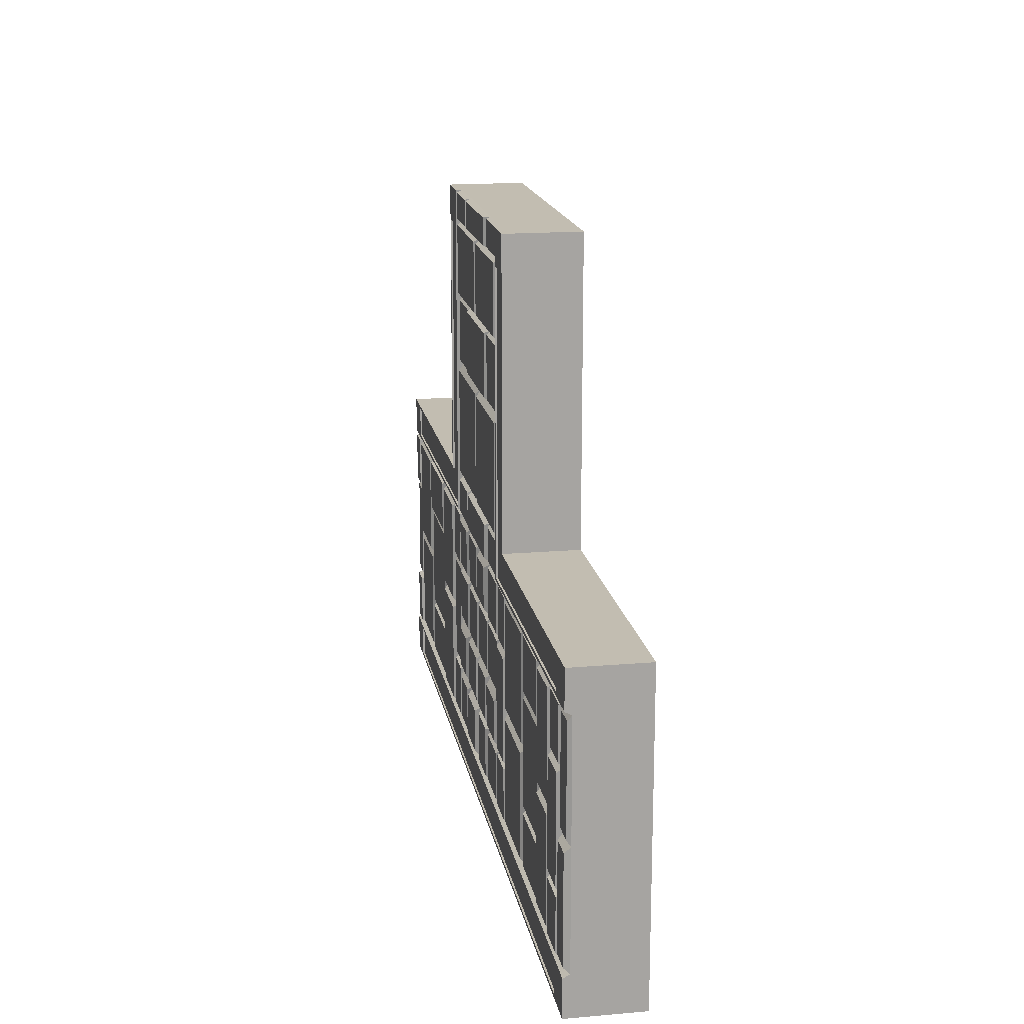
<metadata>
{"format":"obj","ext":"obj","renderer":"f3d","projection":"perspective","resolution":1024,"background":"white","views":[{"elev":16.8,"azim":-99.9,"up":"+Z"}]}
</metadata>
<code>
g default
v -2.106 1 -4.106
v -2.106 0 -4.106
v -2.106 1 -3.6
v -2.106 1 -3.643
v -2.106 1 -4.063
v -2.106 0.9763 -3.643
v -2.106 0.9763 -4.063
v -2.106 1 0.1059
v -2.106 1 -0.4
v -2.106 1 -0.3568
v -2.106 1 0.06274
v -2.106 0.9763 -0.3568
v -2.106 0.9763 0.06274
v -1.6 1 0.1059
v -1.643 1 0.1059
v -2.063 1 0.1059
v -1.643 0.9763 0.1059
v -2.063 0.9763 0.1059
v -1.6 1 -0.4
v -1.643 1 -0.3568
v -1.643 0.9763 -0.3568
v -2.063 0.9763 0.06274
v -2.063 1 0.06274
v 2.106 1 -4.106
v 2.106 0 -4.106
v 2.106 1 -3.6
v 2.106 1 -3.643
v 2.106 1 -4.063
v 2.106 0.9763 -3.643
v 2.106 0.9763 -4.063
v 2.106 1 0.1059
v 2.106 1 -0.4
v 2.106 1 -0.3568
v 2.106 1 0.06274
v 2.106 0.9763 -0.3568
v 2.106 0.9763 0.06274
v 1.6 1 0.1059
v 1.643 1 0.1059
v 2.063 1 0.1059
v 1.643 0.9763 0.1059
v 2.063 0.9763 0.1059
v 1.6 1 -0.4
v 1.643 1 -0.3568
v 1.643 0.9763 -0.3568
v 2.063 0.9763 0.06274
v 2.063 1 0.06274
v -1.555 1 -3.6
v -1.555 1 -3.643
v -1.555 0.9763 -3.643
v -1.555 0.9763 -4.063
v -1.555 1 -4.063
v -1.555 1 -4.106
v -1.555 0 -4.106
v 1.555 1 -3.6
v 1.555 1 -3.643
v 1.555 0.9763 -3.643
v 1.555 0.9763 -4.063
v 1.555 1 -4.063
v 1.555 1 -4.106
v 1.555 0 -4.106
v 6.106 0 -4.106
v 6.106 1 -4.106
v 6.106 0 -2
v 6.106 0 -3.6
v 6.106 1 -3.6
v 5.706 1 -3.6
v 5.706 1 -4.106
v 5.706 0 -4.106
v 5.627 1 -3.643
v 5.627 1 -4.063
v 5.627 0.9763 -3.643
v 5.627 0.9763 -4.063
v 6.106 0 -3.555
v 6.106 0 0.1059
v 6.106 1 0.1059
v 2.106 0 0.1059
v 6.106 0 -0.4
v 6.106 1 -0.4
v 5.706 1 -0.4
v 5.706 1 0.1059
v 5.706 0 0.1059
v 5.627 1 -0.3568
v 5.627 1 0.06274
v 5.627 0.9763 -0.3568
v 5.627 0.9763 0.06274
v 6.106 0 -0.4449
v 2.106 0 4.106
v 2.106 1 4.106
v 0 0 4.106
v 1.6 0 4.106
v 1.6 1 4.106
v 1.6 1 3.706
v 2.106 1 3.706
v 2.106 0 3.706
v 1.643 1 3.627
v 2.063 1 3.627
v 1.643 0.9763 3.627
v 2.063 0.9763 3.627
v 1.555 0 4.106
v -2.106 0 4.106
v -2.106 1 4.106
v -2.106 0 0.1059
v -1.6 0 4.106
v -1.6 1 4.106
v -1.6 1 3.706
v -2.106 1 3.706
v -2.106 0 3.706
v -1.643 1 3.627
v -2.063 1 3.627
v -1.643 0.9763 3.627
v -2.063 0.9763 3.627
v -1.555 0 4.106
v -6.106 0 0.1059
v -6.106 1 0.1059
v -6.106 0 -2
v -6.106 0 -0.4
v -6.106 1 -0.4
v -5.706 1 -0.4
v -5.706 1 0.1059
v -5.706 0 0.1059
v -5.627 1 -0.3568
v -5.627 1 0.06274
v -5.627 0.9763 -0.3568
v -5.627 0.9763 0.06274
v -6.106 0 -0.4449
v -6.106 0 -4.106
v -6.106 1 -4.106
v -6.106 0 -3.6
v -6.106 1 -3.6
v -5.706 1 -3.6
v -5.706 1 -4.106
v -5.706 0 -4.106
v -5.627 1 -3.643
v -5.627 1 -4.063
v -5.627 0.9763 -3.643
v -5.627 0.9763 -4.063
v -6.106 0 -3.555
v 0 0 -4.106
v 0.006941 1 -4.106
v 0.006876 1 -4.063
v 0.006712 0.9763 -4.063
v 0.006083 0.9763 -3.643
v 0.006245 1 -3.643
v 0.00618 1 -3.6
v -2.106 0.9114 -0.4449
v -1.555 0.9114 -0.4449
v -1.555 0.9114 0.1059
v -1.555 0.9114 3.706
v -1.555 0.9114 4.106
v 0 0.9114 4.106
v 1.555 0.9114 4.106
v 1.555 0.9114 3.706
v 1.555 0.9114 0.1059
v 1.555 0.9114 -0.4449
v 2.106 0.9114 -0.4449
v 5.706 0.9114 -0.4449
v 6.106 0.9114 -0.4449
v 6.106 0.9114 -2
v 6.106 0.9114 -3.555
v 5.706 0.9114 -3.555
v 2.106 0.9114 -3.555
v 1.555 0.9114 -3.555
v 0.005499 0.9114 -3.555
v -1.555 0.9114 -3.555
v -2.106 0.9114 -3.555
v -5.706 0.9114 -3.555
v -6.106 0.9114 -3.555
v -6.106 0.9114 -2
v -6.106 0.9114 -0.4449
v -5.706 0.9114 -0.4449
v -2.106 0.9114 -3.555
v -2.106 0.9114 -0.4449
v -1.555 0.9114 0.1059
v -1.555 0.9114 -0.4449
v 2.106 0.9114 -3.555
v 2.106 0.9114 -0.4449
v 1.555 0.9114 0.1059
v 1.555 0.9114 -0.4449
v -1.555 0.9114 -3.555
v 1.555 0.9114 -3.555
v 5.706 0.9114 -2
v 2.106 0.9114 -2
v 5.706 0.9114 -3.555
v 6.106 0.9114 -3.555
v 5.706 0.9114 -0.4449
v 6.106 0.9114 -0.4449
v 0 0.9114 3.706
v 0 0.9114 0.1059
v 1.555 0.9114 3.706
v 1.555 0.9114 4.106
v -1.555 0.9114 3.706
v -1.555 0.9114 4.106
v -6.106 0.9114 -2
v -5.706 0.9114 -2
v -2.106 0.9114 -2
v -5.706 0.9114 -0.4449
v -6.106 0.9114 -0.4449
v -5.706 0.9114 -3.555
v -6.106 0.9114 -3.555
v 1.555 0.9114 -2
v -1.555 0.9114 -2
v 0.005499 0.9114 -3.555
v 0.003162 0.9114 -2
v 0.000826 0.9114 -0.4449
v -5.706 0.9114 -1.222
v -2.106 0.9114 -1.222
v -1.555 0.9114 -1.222
v 0.001993 0.9114 -1.222
v 1.555 0.9114 -1.222
v 2.106 0.9114 -1.222
v 5.706 0.9114 -1.222
v 6.106 0.9114 -1.222
v 6.106 0.9114 -2.778
v 5.706 0.9114 -2.778
v 2.106 0.9114 -2.778
v 1.555 0.9114 -2.778
v 0.004332 0.9114 -2.778
v -1.555 0.9114 -2.778
v -2.106 0.9114 -2.778
v -5.706 0.9114 -2.778
v -0.7748 0.9114 -3.555
v -0.7754 0.9114 -2.778
v -0.776 0.9114 -2
v -0.7766 0.9114 -1.222
v -0.7772 0.9114 -0.4449
v -0.7776 0.9114 0.1059
v -0.7776 0.9114 3.706
v -0.7776 0.9114 4.106
v 0.7803 0.9114 -3.555
v 0.7797 0.9114 -2.778
v 0.7791 0.9114 -2
v 0.7786 0.9114 -1.222
v 0.778 0.9114 -0.4449
v 0.7776 0.9114 0.1059
v 0.7776 0.9114 3.706
v 0.7776 0.9114 4.106
v -3.368 0.9114 -3.555
v -3.368 0.9114 -2.778
v -3.368 0.9114 -2
v -3.368 0.9114 -1.222
v -3.368 0.9114 -0.4449
v -4.404 0.9114 -3.555
v -4.404 0.9114 -2.778
v -4.404 0.9114 -2
v -4.404 0.9114 -1.222
v -4.404 0.9114 -0.4449
v -5.125 0.9114 -3.555
v -5.125 0.9114 -2.778
v -5.125 0.9114 -2
v -5.125 0.9114 -1.222
v -5.125 0.9114 -0.4449
v 3.095 0.9114 -0.4449
v 3.095 0.9114 -1.222
v 3.095 0.9114 -2
v 3.095 0.9114 -2.778
v 3.095 0.9114 -3.555
v 4.508 0.9114 -0.4449
v 4.508 0.9114 -1.222
v 4.508 0.9114 -2
v 4.508 0.9114 -2.778
v 4.508 0.9114 -3.555
v -1.555 0.9114 2.663
v -0.7776 0.9114 2.663
v -2e-06 0.9114 2.663
v 0.7776 0.9114 2.663
v 1.555 0.9114 2.663
v 1.555 0.9114 1.718
v 0.7776 0.9114 1.718
v 0 0.9114 1.718
v -0.7776 0.9114 1.718
v -1.555 0.9114 1.718
v 0.815 0.985 -0.4014
v 1.518 0.985 -0.4014
v 0.8146 0.985 0.05457
v 1.518 0.985 0.05457
v 1.518 0.9666 1.771
v 0.8146 0.9666 1.771
v 0.8146 0.9666 2.61
v 1.518 0.9666 2.61
v 1.518 0.9964 3.728
v 1.518 0.9964 4.084
v 0.8146 0.9964 3.728
v 0.8146 0.9964 4.084
v 0 0.9955 1.771
v -0.7035 0.9955 1.771
v -0.7035 0.9955 2.61
v -2e-06 0.9955 2.61
v 0.7035 0.9955 2.61
v 0.7035 0.9955 1.771
v -0.8142 0.9701 -0.4014
v -0.8146 0.9701 0.05456
v -1.518 0.9701 -0.4014
v -1.518 0.9701 0.05456
v -0.8146 0.9764 1.771
v -1.518 0.9764 1.771
v -1.518 0.9764 2.61
v -0.8146 0.9764 2.61
v -0.8146 0.9739 4.084
v -1.518 0.9739 4.084
v -0.8146 0.9739 3.728
v -1.518 0.9739 3.728
v 1.9e-05 0.9954 0.05457
v 0.7035 0.9954 0.05457
v 0.7039 0.9954 -0.4014
v 0.000765 0.9954 -0.4014
v -0.7031 0.9954 -0.4014
v -0.7035 0.9954 0.05457
v -0.7035 0.9994 4.084
v 0.7035 0.9994 4.084
v 0.7035 0.9994 3.728
v 0 0.9994 3.728
v -0.7035 0.9994 3.728
v -0.07404 0.9982 3.648
v -0.7776 0.9982 3.648
v -0.07404 0.9982 2.721
v -0.7776 0.9982 2.721
v -1.481 0.9982 2.721
v -1.481 0.9982 3.648
v 0.7776 0.9978 3.648
v 1.481 0.9978 3.648
v 1.481 0.9978 2.721
v 0.7776 0.9978 2.721
v 0.07404 0.9978 2.721
v 0.07404 0.9978 3.648
v 1.481 0.986 1.628
v 0.7776 0.986 1.628
v 1.481 0.986 0.1959
v 0.7776 0.986 0.1959
v 0.07404 0.986 0.1959
v 0.07404 0.986 1.628
v -0.07404 0.9979 1.628
v -0.7776 0.9979 1.628
v -0.07404 0.9979 0.1959
v -0.7776 0.9979 0.1959
v -1.481 0.9979 0.1959
v -1.481 0.9979 1.628
v -2.069 0.9869 -2
v -2.069 0.9869 -1.297
v -1.593 0.9869 -1.297
v -1.593 0.9869 -2
v -1.593 0.9869 -2.703
v -2.069 0.9869 -2.703
v 1.593 0.9677 -1.297
v 1.593 0.9677 -2
v 2.069 0.9677 -1.297
v 2.069 0.9677 -2
v 2.069 0.9677 -2.703
v 1.593 0.9677 -2.703
v 2.173 0.9997 -2.075
v 2.173 0.9997 -2.778
v 3.028 0.9997 -2.075
v 3.028 0.9997 -2.778
v 3.028 0.9997 -3.48
v 2.173 0.9997 -3.48
v 6.079 0.9721 -1.297
v 6.079 0.9721 -2.703
v 5.733 0.9721 -2.703
v 5.733 0.9721 -2
v 5.733 0.9721 -1.297
v 3.028 0.9996 -1.222
v 3.028 0.9996 -1.925
v 2.173 0.9996 -1.925
v 2.173 0.9996 -1.222
v 2.173 0.9996 -0.5198
v 3.028 0.9996 -0.5198
v -2.192 0.972 -1.925
v -2.192 0.972 -1.222
v -3.282 0.972 -1.925
v -3.282 0.972 -1.222
v -3.282 0.972 -0.5198
v -2.192 0.972 -0.5198
v -5.733 0.9651 -1.925
v -5.733 0.9651 -1.222
v -6.079 0.9651 -1.925
v -6.079 0.9651 -0.5198
v -5.733 0.9651 -0.5198
v -3.282 0.9799 -2.778
v -3.282 0.9799 -2.075
v -2.192 0.9799 -2.075
v -2.192 0.9799 -2.778
v -2.192 0.9799 -3.48
v -3.282 0.9799 -3.48
v -6.079 0.9911 -2.075
v -6.079 0.9911 -3.48
v -5.733 0.9911 -2.075
v -5.733 0.9911 -2.778
v -5.733 0.9911 -3.48
v -1.593 0.9668 -0.4823
v -1.593 0.9668 -1.185
v -2.069 0.9668 -1.185
v -2.069 0.9668 -0.4823
v 2.069 0.9811 -0.4823
v 1.593 0.9811 -0.4823
v 2.069 0.9811 -1.185
v 1.593 0.9811 -1.185
v 6.079 0.9971 -1.185
v 6.079 0.9971 -0.4823
v 5.733 0.9971 -1.185
v 5.733 0.9971 -0.4823
v 5.733 0.9929 -3.518
v 6.079 0.9929 -3.518
v 5.733 0.9929 -2.815
v 6.079 0.9929 -2.815
v 2.069 0.978 -2.815
v 1.593 0.978 -2.815
v 2.069 0.978 -3.518
v 1.593 0.978 -3.518
v -1.593 0.9773 -2.815
v -2.069 0.9773 -2.815
v -1.593 0.9773 -3.518
v -2.069 0.9773 -3.518
v -3.439 0.9667 -3.518
v -3.439 0.9667 -2.815
v -4.334 0.9667 -3.518
v -4.334 0.9667 -2.815
v -3.439 0.9675 -2.703
v -3.439 0.9675 -2
v -4.334 0.9675 -2.703
v -4.334 0.9675 -2
v -4.334 0.9675 -1.297
v -3.439 0.9675 -1.297
v -3.439 0.9758 -1.185
v -3.439 0.9758 -0.4823
v -4.334 0.9758 -1.185
v -4.334 0.9758 -0.4823
v -5.076 0.9932 -2.778
v -5.076 0.9932 -2.075
v -4.453 0.9932 -2.075
v -4.453 0.9932 -2.778
v -4.453 0.9932 -3.48
v -5.076 0.9932 -3.48
v -4.453 0.9911 -1.925
v -4.453 0.9911 -1.222
v -5.076 0.9911 -1.925
v -5.076 0.9911 -1.222
v -5.076 0.9911 -0.5198
v -4.453 0.9911 -0.5198
v -5.165 0.9962 -3.518
v -5.165 0.9962 -2.815
v -5.666 0.9962 -3.518
v -5.666 0.9962 -2.815
v -5.165 0.9989 -2.703
v -5.165 0.9989 -2
v -5.666 0.9989 -2.703
v -5.666 0.9989 -2
v -5.666 0.9989 -1.297
v -5.165 0.9989 -1.297
v -5.165 0.9779 -1.185
v -5.165 0.9779 -0.4823
v -5.666 0.9779 -1.185
v -5.666 0.9779 -0.4823
v 3.191 1 -0.4823
v 3.191 1 -1.185
v 4.412 1 -0.4823
v 4.412 1 -1.185
v 3.191 0.9688 -1.297
v 3.191 0.9688 -2
v 4.412 0.9688 -1.297
v 4.412 0.9688 -2
v 4.412 0.9688 -2.703
v 3.191 0.9688 -2.703
v 3.191 0.9679 -2.815
v 3.191 0.9679 -3.518
v 4.412 0.9679 -2.815
v 4.412 0.9679 -3.518
v 5.625 0.991 -1.925
v 5.625 0.991 -1.222
v 4.59 0.991 -1.925
v 4.59 0.991 -1.222
v 4.59 0.991 -0.5198
v 5.625 0.991 -0.5198
v 4.59 0.9689 -2.075
v 4.59 0.9689 -2.778
v 5.625 0.9689 -2.075
v 5.625 0.9689 -2.778
v 5.625 0.9689 -3.48
v 4.59 0.9689 -3.48
v 0.8638 0.9808 -1.934
v 0.8634 0.9808 -1.288
v 1.47 0.9808 -1.288
v 1.47 0.9808 -1.934
v 1.411 1.006 -2.663
v 0.9242 1.006 -2.663
v 0.9238 1.006 -2.115
v 1.411 1.006 -2.115
v -0.6961 0.991 -2.691
v -0.6965 0.991 -2.086
v -0.07613 0.991 -2.086
v -0.0752 0.991 -2.691
v -0.7149 0.9709 -1.953
v -0.7154 0.9709 -1.269
v -0.05901 0.9709 -1.269
v -0.05802 0.9709 -1.953
v -0.1219 1.001 -1.116
v -0.1227 1.001 -0.5514
v -0.653 1.001 -1.116
v -0.6534 1.001 -0.5514
v 1.446 0.991 -0.5308
v 1.446 0.991 -1.136
v 0.8879 0.991 -1.136
v 0.8875 0.991 -0.5308
v 0.8921 0.9921 -3.467
v 0.8917 0.9921 -2.866
v 1.443 0.9921 -2.866
v 1.443 0.9921 -3.467
v -0.6747 0.987 -3.504
v -0.6751 0.987 -2.829
v -0.09575 0.987 -2.829
v -0.09489 0.987 -3.504
v -0.8569 0.9793 -2.841
v -1.474 0.9793 -2.841
v -0.8564 0.9793 -3.492
v -1.474 0.9793 -3.492
v -0.8744 1.002 -2.108
v -1.457 1.002 -2.108
v -0.8739 1.002 -2.669
v -1.457 1.002 -2.669
v -1.499 0.9687 -1.265
v -0.8324 0.9687 -1.265
v -0.8319 0.9687 -1.958
v -1.499 0.9687 -1.958
v -0.8385 0.9712 -1.175
v -0.839 0.9712 -0.4922
v -1.493 0.9712 -1.175
v -1.493 0.9712 -0.4922
v 0.09404 1.01 -3.468
v 0.09314 1.01 -2.865
v 0.6912 1.01 -2.865
v 0.6916 1.01 -3.468
v 0.7294 0.9917 -2.69
v 0.7289 0.9917 -2.087
v 0.05457 0.9917 -2.69
v 0.05355 0.9917 -2.087
v 0.07795 0.9771 -1.281
v 0.7028 0.9771 -1.281
v 0.7032 0.9771 -1.941
v 0.07889 0.9771 -1.941
v 0.6971 0.9794 -1.159
v 0.6966 0.9794 -0.5081
v 0.0833 0.9794 -1.159
v 0.08237 0.9794 -0.5081
v -0.005117 0.9994 4.084
v 0 0.9114 4.106
v 6.079 0.9721 -2.001
v 6.106 0.9114 -2
v -6.079 0.9651 -1.222
v -6.106 0.9114 -1.222
v -6.079 0.9911 -2.778
v -6.106 0.9114 -2.778
g polySurface7
f 8 23 11
f 11 23 22 13
f 13 22 21 12
f 10 20 19 9
f 9 19 146 145
f 12 21 20 10
f 19 14 147 146
f 20 15 14 19
f 21 17 15 20
f 22 18 17 21
f 23 16 18 22
f 8 16 23
f 3 165 164 47
f 4 3 47 48
f 6 4 48 49
f 7 6 49 50
f 5 7 50 51
f 1 5 51 52
f 52 53 2 1
f 31 34 46
f 34 36 45 46
f 36 35 44 45
f 33 32 42 43
f 32 155 154 42
f 35 33 43 44
f 42 154 153 37
f 43 42 37 38
f 44 43 38 40
f 45 44 40 41
f 46 45 41 39
f 31 46 39
f 144 163 162 54
f 143 144 54 55
f 142 143 55 56
f 141 142 56 57
f 140 141 57 58
f 139 140 58 59
f 59 60 138 139
f 54 162 161 26
f 55 54 26 27
f 56 55 27 29
f 57 56 29 30
f 58 57 30 28
f 59 58 28 24
f 25 60 59 24
f 65 64 61 62
f 30 29 71 72
f 67 68 25 24
f 159 73 64 65
f 65 66 160 159
f 67 66 65 62
f 61 68 67 62
f 161 160 66 26
f 26 66 69 27
f 66 67 70 69
f 67 24 28 70
f 27 69 71 29
f 69 70 72 71
f 70 28 30 72
f 158 63 73 159
f 78 75 74 77
f 36 85 84 35
f 80 31 76 81
f 157 78 77 86
f 78 157 156 79
f 80 75 78 79
f 74 75 80 81
f 155 32 79 156
f 32 33 82 79
f 79 82 83 80
f 80 83 34 31
f 33 35 84 82
f 82 84 85 83
f 83 85 36 34
f 158 157 86 63
f 91 90 87 88
f 41 40 97 98
f 93 94 76 31
f 151 99 90 91
f 91 92 152 151
f 93 92 91 88
f 87 94 93 88
f 153 152 92 37
f 37 92 95 38
f 92 93 96 95
f 93 31 39 96
f 38 95 97 40
f 95 96 98 97
f 96 39 41 98
f 150 89 99 151
f 104 101 100 103
f 18 111 110 17
f 106 8 102 107
f 149 104 103 112
f 104 149 148 105
f 106 101 104 105
f 100 101 106 107
f 147 14 105 148
f 14 15 108 105
f 105 108 109 106
f 106 109 16 8
f 15 17 110 108
f 108 110 111 109
f 109 111 18 16
f 150 149 112 89
f 117 116 113 114
f 13 12 123 124
f 119 120 102 8
f 169 125 116 117
f 117 118 170 169
f 119 118 117 114
f 113 120 119 114
f 145 170 118 9
f 9 118 121 10
f 118 119 122 121
f 119 8 11 122
f 10 121 123 12
f 121 122 124 123
f 122 11 13 124
f 168 115 125 169
f 129 127 126 128
f 7 136 135 6
f 131 1 2 132
f 167 129 128 137
f 129 167 166 130
f 131 127 129 130
f 126 127 131 132
f 165 3 130 166
f 3 4 133 130
f 130 133 134 131
f 131 134 5 1
f 4 6 135 133
f 133 135 136 134
f 134 136 7 5
f 168 167 137 115
f 139 138 53 52
f 52 51 140 139
f 51 50 141 140
f 50 49 142 141
f 49 48 143 142
f 48 47 144 143
f 47 164 163 144
f 495 494 496 497
f 393 392 394 395
f 409 408 410 411
f 515 514 516 517
f 518 519 520 521
f 523 522 524 525
f 531 530 532 533
f 534 535 536 537
f 539 538 540 541
f 423 422 424 425
f 443 445 446 447
f 449 448 450 451
f 463 462 464 465
f 467 466 468 469
f 473 475 476 477
f 314 316 317 318
f 319 322 323 324
f 326 328 329 330
f 332 334 335 336
f 178 233 272 273
f 233 234 274 272
f 234 177 275 274
f 177 178 273 275
f 267 268 277 276
f 268 265 278 277
f 265 266 279 278
f 266 267 276 279
f 190 189 280 281
f 189 235 282 280
f 235 236 283 282
f 236 190 281 283
f 269 270 285 284
f 270 263 286 285
f 263 264 287 286
f 264 265 288 287
f 265 268 289 288
f 268 269 284 289
f 226 225 290 291
f 225 174 292 290
f 174 173 293 292
f 173 226 291 293
f 270 271 295 294
f 271 262 296 295
f 262 263 297 296
f 263 270 294 297
f 192 228 298 299
f 228 227 300 298
f 227 191 301 300
f 191 192 299 301
f 188 234 303 302
f 234 233 304 303
f 233 204 305 304
f 204 225 306 305
f 225 226 307 306
f 226 188 302 307
f 542 543 236 309
f 236 235 310 309
f 235 187 311 310
f 187 227 312 311
f 227 228 308 312
f 227 187 313 314
f 187 264 315 313
f 264 263 316 315
f 263 262 317 316
f 262 191 318 317
f 191 227 314 318
f 235 189 320 319
f 189 266 321 320
f 266 265 322 321
f 265 264 323 322
f 264 187 324 323
f 187 235 319 324
f 268 267 325 326
f 267 177 327 325
f 177 234 328 327
f 234 188 329 328
f 188 269 330 329
f 269 268 326 330
f 270 269 331 332
f 269 188 333 331
f 188 226 334 333
f 226 173 335 334
f 173 271 336 335
f 271 270 332 336
f 195 206 338 337
f 206 207 339 338
f 207 201 340 339
f 201 218 341 340
f 218 219 342 341
f 219 195 337 342
f 200 209 343 344
f 209 210 345 343
f 210 182 346 345
f 182 215 347 346
f 215 216 348 347
f 216 200 344 348
f 215 182 349 350
f 182 254 351 349
f 254 255 352 351
f 255 256 353 352
f 256 175 354 353
f 175 215 350 354
f 544 545 213 356
f 213 214 357 356
f 214 181 358 357
f 181 211 359 358
f 211 212 355 359
f 253 254 361 360
f 254 182 362 361
f 182 210 363 362
f 210 176 364 363
f 176 252 365 364
f 252 253 360 365
f 206 195 366 367
f 195 239 368 366
f 239 240 369 368
f 240 241 370 369
f 241 172 371 370
f 172 206 367 371
f 205 194 372 373
f 194 193 374 372
f 546 547 197 375
f 197 196 376 375
f 196 205 373 376
f 238 239 378 377
f 239 195 379 378
f 195 219 380 379
f 219 171 381 380
f 171 237 382 381
f 237 238 377 382
f 548 549 193 383
f 193 194 385 383
f 194 220 386 385
f 220 198 387 386
f 198 199 384 387
f 174 207 389 388
f 207 206 390 389
f 206 172 391 390
f 172 174 388 391
f 178 176 392 393
f 176 210 394 392
f 210 209 395 394
f 209 178 393 395
f 186 212 396 397
f 212 211 398 396
f 211 185 399 398
f 185 186 397 399
f 184 183 400 401
f 183 214 402 400
f 214 213 403 402
f 213 184 401 403
f 216 215 404 405
f 215 175 406 404
f 175 180 407 406
f 180 216 405 407
f 219 218 408 409
f 218 179 410 408
f 179 171 411 410
f 171 219 409 411
f 238 237 412 413
f 237 242 414 412
f 242 243 415 414
f 243 238 413 415
f 239 238 416 417
f 238 243 418 416
f 243 244 419 418
f 244 245 420 419
f 245 240 421 420
f 240 239 417 421
f 241 240 422 423
f 240 245 424 422
f 245 246 425 424
f 246 241 423 425
f 248 249 427 426
f 249 244 428 427
f 244 243 429 428
f 243 242 430 429
f 242 247 431 430
f 247 248 426 431
f 245 244 432 433
f 244 249 434 432
f 249 250 435 434
f 250 251 436 435
f 251 246 437 436
f 246 245 433 437
f 248 247 438 439
f 247 198 440 438
f 198 220 441 440
f 220 248 439 441
f 249 248 442 443
f 248 220 444 442
f 220 194 445 444
f 194 205 446 445
f 205 250 447 446
f 250 249 443 447
f 251 250 448 449
f 250 205 450 448
f 205 196 451 450
f 196 251 449 451
f 253 252 452 453
f 252 257 454 452
f 257 258 455 454
f 258 253 453 455
f 254 253 456 457
f 253 258 458 456
f 258 259 459 458
f 259 260 460 459
f 260 255 461 460
f 255 254 457 461
f 256 255 462 463
f 255 260 464 462
f 260 261 465 464
f 261 256 463 465
f 211 181 466 467
f 181 259 468 466
f 259 258 469 468
f 258 257 470 469
f 257 185 471 470
f 185 211 467 471
f 260 259 472 473
f 259 181 474 472
f 181 214 475 474
f 214 183 476 475
f 183 261 477 476
f 261 260 473 477
f 231 232 479 478
f 232 209 480 479
f 209 200 481 480
f 200 231 478 481
f 216 230 483 482
f 230 231 484 483
f 231 200 485 484
f 200 216 482 485
f 222 223 487 486
f 223 203 488 487
f 203 217 489 488
f 217 222 486 489
f 223 224 491 490
f 224 208 492 491
f 208 203 493 492
f 203 223 490 493
f 204 208 494 495
f 208 224 496 494
f 224 225 497 496
f 225 204 495 497
f 178 209 499 498
f 209 232 500 499
f 232 233 501 500
f 233 178 498 501
f 229 230 503 502
f 230 216 504 503
f 216 180 505 504
f 180 229 502 505
f 221 222 507 506
f 222 217 508 507
f 217 202 509 508
f 202 221 506 509
f 218 222 510 511
f 222 221 512 510
f 221 179 513 512
f 179 218 511 513
f 201 223 514 515
f 223 222 516 514
f 222 218 517 516
f 218 201 515 517
f 207 224 519 518
f 224 223 520 519
f 223 201 521 520
f 201 207 518 521
f 225 224 522 523
f 224 207 524 522
f 207 174 525 524
f 174 225 523 525
f 202 217 527 526
f 217 230 528 527
f 230 229 529 528
f 229 202 526 529
f 231 230 530 531
f 230 217 532 530
f 217 203 533 532
f 203 231 531 533
f 208 232 535 534
f 232 231 536 535
f 231 203 537 536
f 203 208 534 537
f 233 232 538 539
f 232 208 540 538
f 208 204 541 540
f 204 233 539 541
f 228 543 542 308
f 314 313 315 316
f 319 320 321 322
f 332 331 333 334
f 326 325 327 328
f 467 469 470 471
f 473 472 474 475
f 212 545 544 355
f 443 442 444 445
f 193 547 546 374
f 199 549 548 384
f 357 358 544 356
f 400 402 403 401
f 355 544 358 359
f 397 396 398 399
f 453 452 454 455
f 457 456 458 459
f 459 460 461 457
f 363 364 365 360
f 360 361 362 363
f 350 349 351 352
f 352 353 354 350
f 404 406 407 405
f 346 347 348 344
f 344 343 345 346
f 498 499 500 501
f 272 274 275 273
f 478 479 480 481
f 483 484 485 482
f 502 503 504 505
f 526 527 528 529
f 506 507 508 509
f 486 487 488 489
f 490 491 492 493
f 510 512 513 511
f 340 341 342 337
f 337 338 339 340
f 388 389 390 391
f 290 292 293 291
f 305 306 307 302
f 302 303 304 305
f 287 288 289 284
f 284 285 286 287
f 276 277 278 279
f 294 295 296 297
f 299 298 300 301
f 308 542 311 312
f 310 311 542 309
f 280 282 283 281
f 377 378 379 380
f 380 381 382 377
f 367 366 368 369
f 369 370 371 367
f 419 420 421 417
f 417 416 418 419
f 413 412 414 415
f 429 430 431 426
f 426 427 428 429
f 433 432 434 435
f 435 436 437 433
f 439 438 440 441
f 386 387 384 548
f 548 383 385 386
f 373 372 374 546
f 376 373 546 375

</code>
